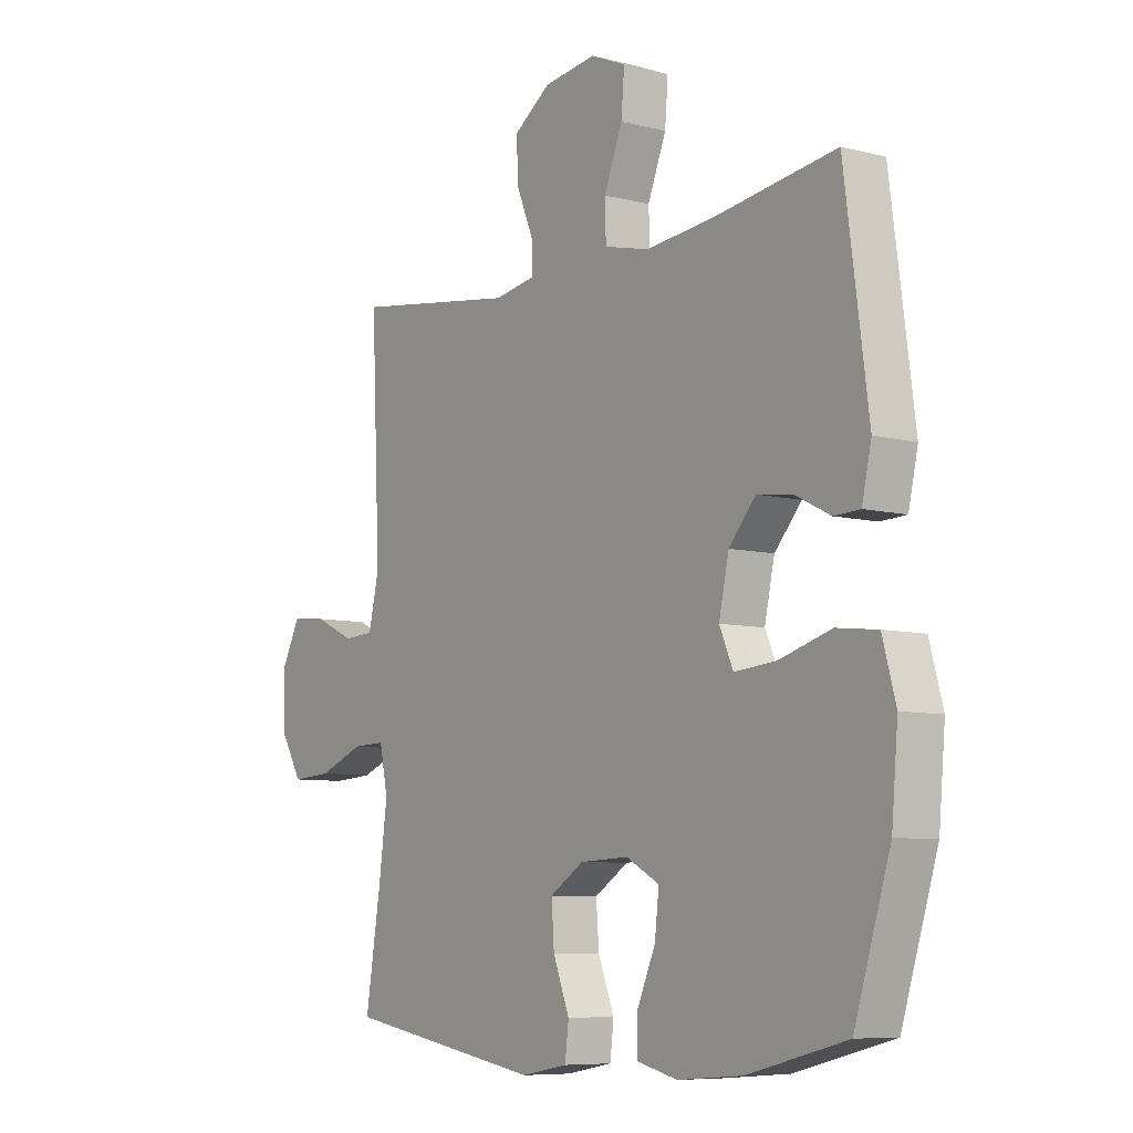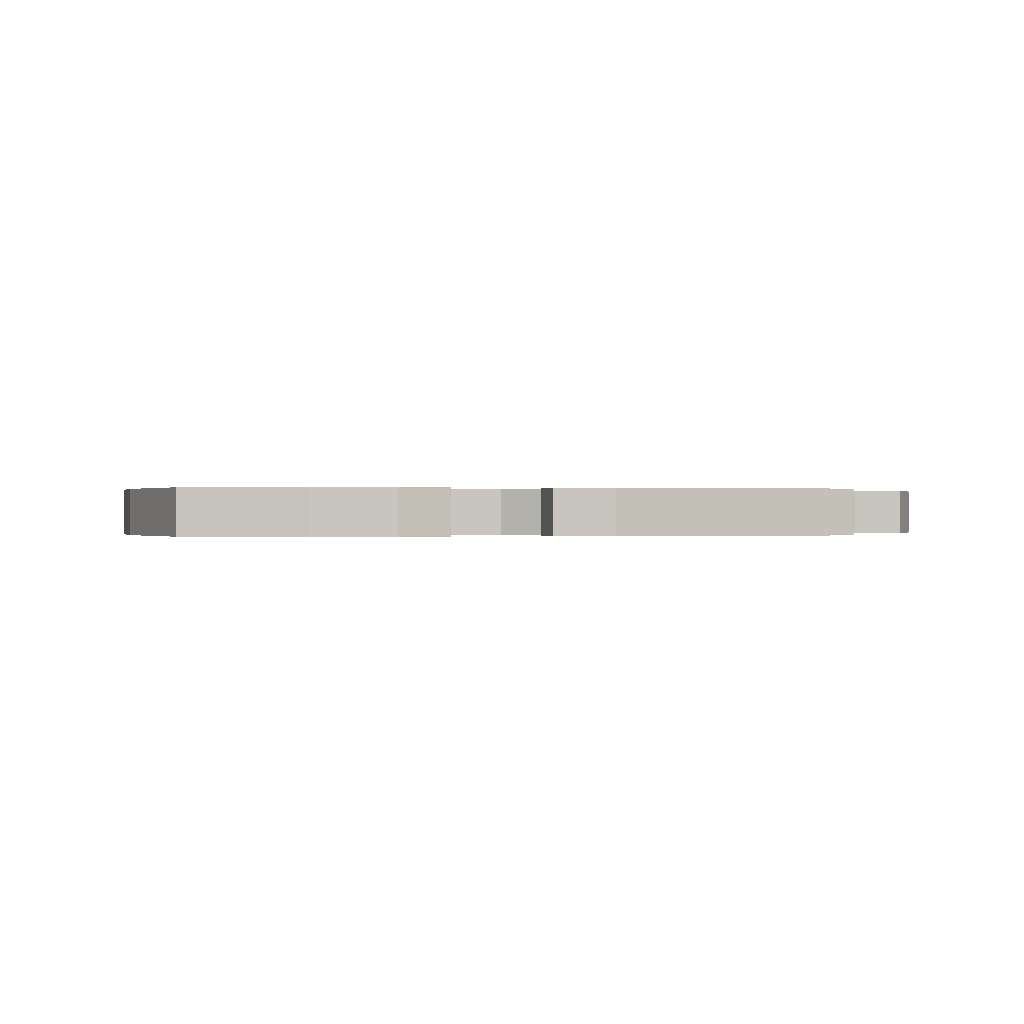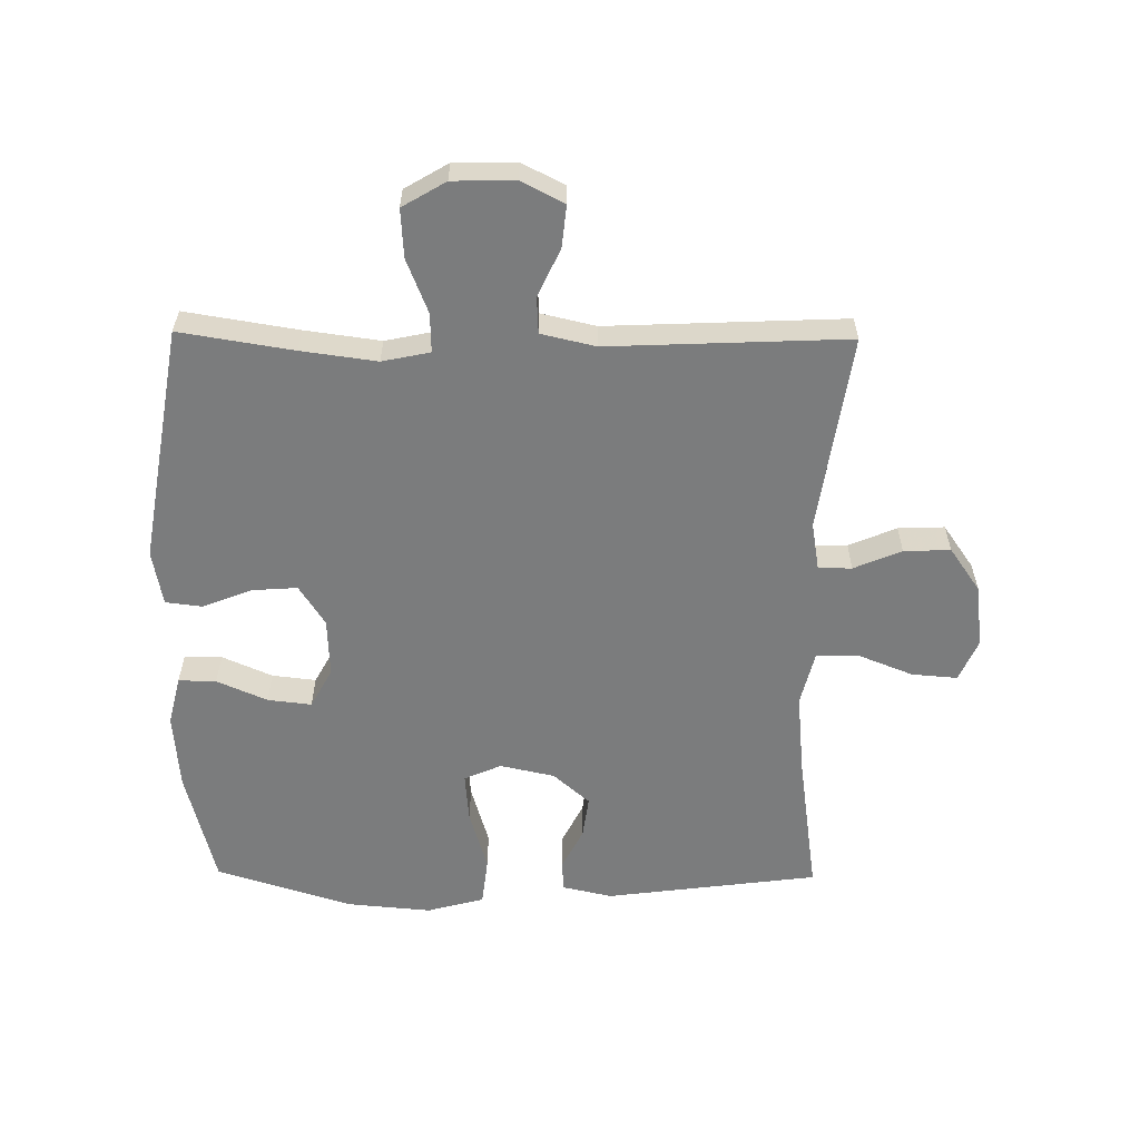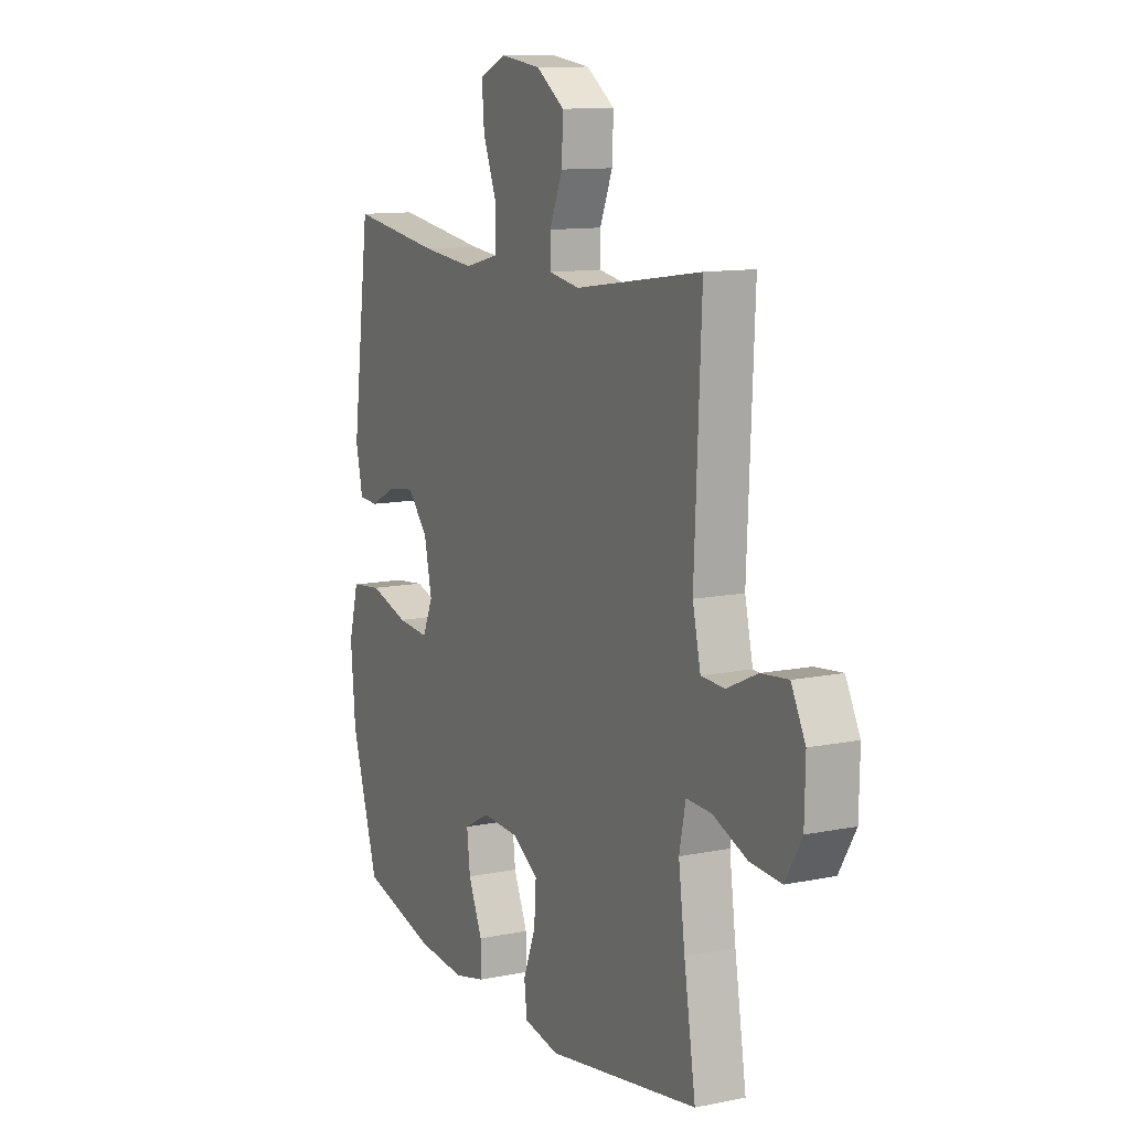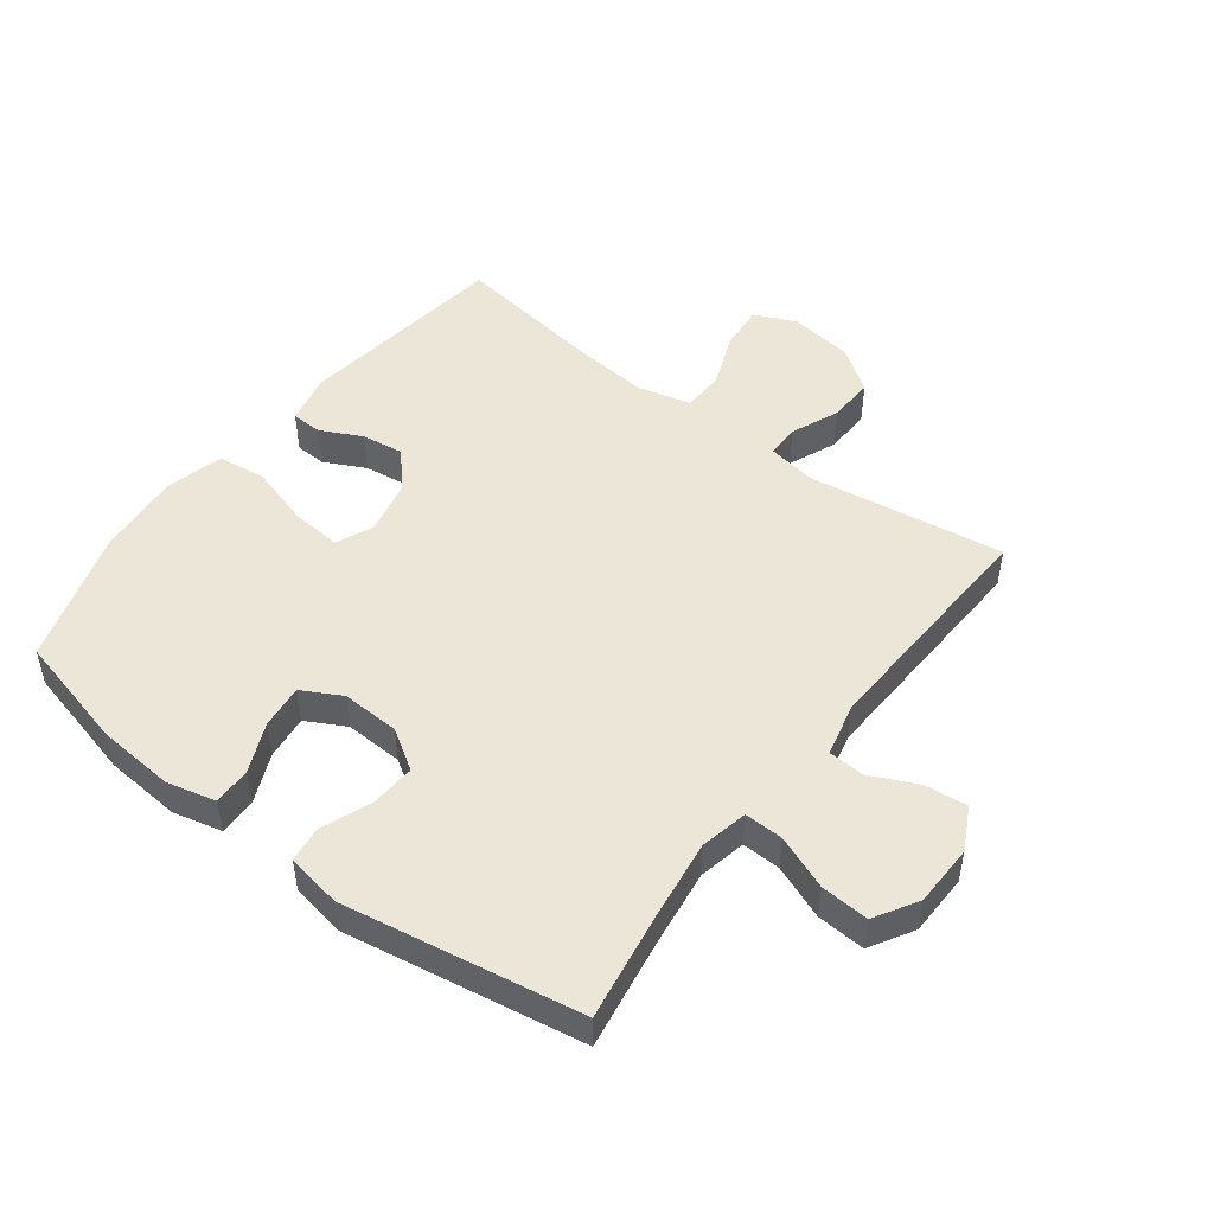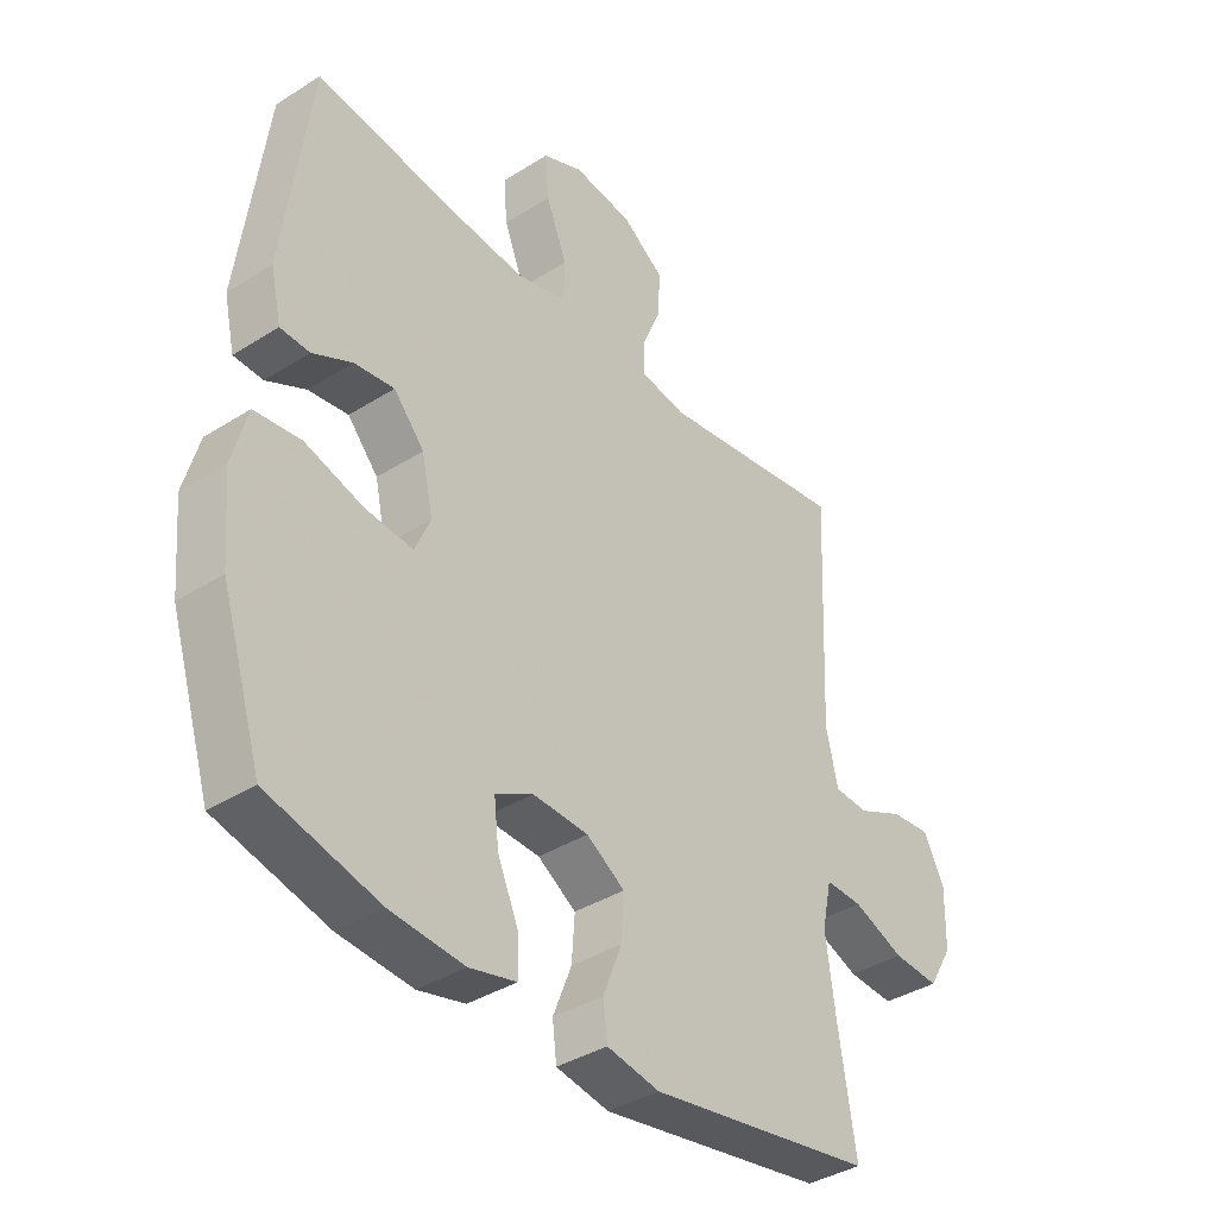
<metadata>
{"format":"obj","ext":"obj","renderer":"f3d","projection":"perspective","resolution":1024,"background":"white","views":[{"elev":-7.6,"azim":54.1,"up":"+Z"},{"elev":0.0,"azim":170.5,"up":"+Y"},{"elev":-58.7,"azim":-90.7,"up":"+Y"},{"elev":11.4,"azim":-116.4,"up":"+Z"},{"elev":49.0,"azim":-142.8,"up":"+Y"},{"elev":-38.0,"azim":128.8,"up":"+Z"}]}
</metadata>
<code>
v 0.5 0.07 -0.5
v 0.314 0.07 -0.547
v 0.191 0.07 -0.557
v 0.113 0.07 -0.538
v 0.114 0.07 -0.478
v 0.149 0.07 -0.398
v 0.157 0.07 -0.328
v 0.094 0.07 -0.294
v 0.001 0.07 -0.298
v -0.063 0.07 -0.339
v -0.058 0.07 -0.411
v -0.027 0.07 -0.49
v -0.034 0.07 -0.548
v -0.122 0.07 -0.564
v -0.5 0.07 -0.5
v -0.471 0.07 -0.319
v -0.455 0.07 -0.199
v -0.471 0.07 -0.123
v -0.533 0.07 -0.125
v -0.619 0.07 -0.159
v -0.696 0.07 -0.164
v -0.737 0.07 -0.095
v -0.739 0.07 0.004
v -0.704 0.07 0.072
v -0.637 0.07 0.065
v -0.561 0.07 0.03
v -0.503 0.07 0.033
v -0.483 0.07 0.12
v -0.5 0.07 0.5
v -0.186 0.07 0.454
v -0.109 0.07 0.467
v -0.109 0.07 0.52
v -0.141 0.07 0.596
v -0.144 0.07 0.67
v -0.074 0.07 0.719
v 0.026 0.07 0.732
v 0.093 0.07 0.703
v 0.087 0.07 0.63
v 0.052 0.07 0.542
v 0.054 0.07 0.475
v 0.14 0.07 0.454
v 0.271 0.07 0.467
v 0.5 0.07 0.5
v 0.545 0.07 0.16
v 0.527 0.07 0.08
v 0.478 0.07 0.078
v 0.412 0.07 0.111
v 0.345 0.07 0.12
v 0.294 0.07 0.062
v 0.275 0.07 -0.025
v 0.301 0.07 -0.084
v 0.38 0.07 -0.077
v 0.478 0.07 -0.048
v 0.555 0.07 -0.057
v 0.58 0.07 -0.148
v 0.568 0.07 -0.284
v 0.5 0 -0.5
v 0.314 0 -0.547
v 0.191 0 -0.557
v 0.113 0 -0.538
v 0.114 0 -0.478
v 0.149 0 -0.398
v 0.157 0 -0.328
v 0.094 0 -0.294
v 0.001 0 -0.298
v -0.063 0 -0.339
v -0.058 0 -0.411
v -0.027 0 -0.49
v -0.034 0 -0.548
v -0.122 0 -0.564
v -0.5 0 -0.5
v -0.471 0 -0.319
v -0.455 0 -0.199
v -0.471 0 -0.123
v -0.533 0 -0.125
v -0.619 0 -0.159
v -0.696 0 -0.164
v -0.737 0 -0.095
v -0.739 0 0.004
v -0.704 0 0.072
v -0.637 0 0.065
v -0.561 0 0.03
v -0.503 0 0.033
v -0.483 0 0.12
v -0.5 0 0.5
v -0.186 0 0.454
v -0.109 0 0.467
v -0.109 0 0.52
v -0.141 0 0.596
v -0.144 0 0.67
v -0.074 0 0.719
v 0.026 0 0.732
v 0.093 0 0.703
v 0.087 0 0.63
v 0.052 0 0.542
v 0.054 0 0.475
v 0.14 0 0.454
v 0.271 0 0.467
v 0.5 0 0.5
v 0.545 0 0.16
v 0.527 0 0.08
v 0.478 0 0.078
v 0.412 0 0.111
v 0.345 0 0.12
v 0.294 0 0.062
v 0.275 0 -0.025
v 0.301 0 -0.084
v 0.38 0 -0.077
v 0.478 0 -0.048
v 0.555 0 -0.057
v 0.58 0 -0.148
v 0.568 0 -0.284
f 4 5 6
f 3 4 6
f 2 3 6
f 1 2 6
f 56 1 6
f 55 56 6
f 54 55 6
f 53 54 6
f 52 53 6
f 51 52 6 7
f 50 51 7 8
f 49 50 8 9
f 45 46 47
f 44 45 47
f 43 44 47
f 42 43 47
f 41 42 47 48
f 40 41 48 49
f 37 38 39
f 36 37 39
f 35 36 39
f 34 35 39
f 33 34 39
f 32 33 39
f 31 32 39 40
f 49 9 10
f 40 49 10
f 31 40 10
f 30 31 10
f 24 25 26
f 23 24 26
f 22 23 26
f 21 22 26
f 20 21 26
f 19 20 26
f 18 19 26 27
f 17 18 27 28
f 14 15 16
f 13 14 16
f 12 13 16
f 11 12 16
f 11 16 17
f 28 29 30
f 17 28 30
f 11 17 30
f 10 11 30
f 62 61 60
f 62 60 59
f 62 59 58
f 62 58 57
f 62 57 112
f 62 112 111
f 62 111 110
f 62 110 109
f 62 109 108
f 63 62 108 107
f 64 63 107 106
f 65 64 106 105
f 103 102 101
f 103 101 100
f 103 100 99
f 103 99 98
f 104 103 98 97
f 105 104 97 96
f 95 94 93
f 95 93 92
f 95 92 91
f 95 91 90
f 95 90 89
f 95 89 88
f 96 95 88 87
f 66 65 105
f 66 105 96
f 66 96 87
f 66 87 86
f 82 81 80
f 82 80 79
f 82 79 78
f 82 78 77
f 82 77 76
f 82 76 75
f 83 82 75 74
f 84 83 74 73
f 72 71 70
f 72 70 69
f 72 69 68
f 72 68 67
f 73 72 67
f 86 85 84
f 86 84 73
f 86 73 67
f 86 67 66
f 1 57 58 2
f 2 58 59 3
f 3 59 60 4
f 4 60 61 5
f 5 61 62 6
f 6 62 63 7
f 7 63 64 8
f 8 64 65 9
f 9 65 66 10
f 10 66 67 11
f 11 67 68 12
f 12 68 69 13
f 13 69 70 14
f 14 70 71 15
f 15 71 72 16
f 16 72 73 17
f 17 73 74 18
f 18 74 75 19
f 19 75 76 20
f 20 76 77 21
f 21 77 78 22
f 22 78 79 23
f 23 79 80 24
f 24 80 81 25
f 25 81 82 26
f 26 82 83 27
f 27 83 84 28
f 28 84 85 29
f 29 85 86 30
f 30 86 87 31
f 31 87 88 32
f 32 88 89 33
f 33 89 90 34
f 34 90 91 35
f 35 91 92 36
f 36 92 93 37
f 37 93 94 38
f 38 94 95 39
f 39 95 96 40
f 40 96 97 41
f 41 97 98 42
f 42 98 99 43
f 43 99 100 44
f 44 100 101 45
f 45 101 102 46
f 46 102 103 47
f 47 103 104 48
f 48 104 105 49
f 49 105 106 50
f 50 106 107 51
f 51 107 108 52
f 52 108 109 53
f 53 109 110 54
f 54 110 111 55
f 55 111 112 56
f 56 112 57 1

</code>
